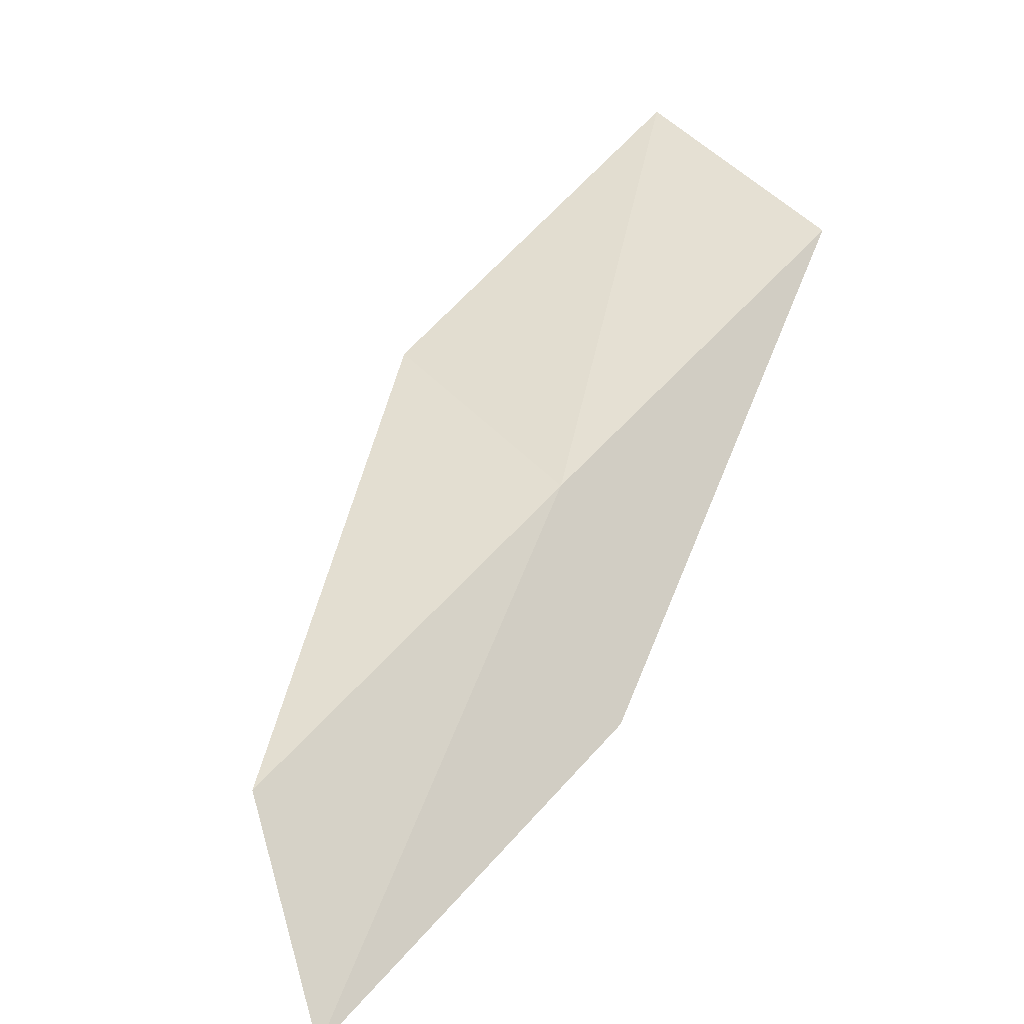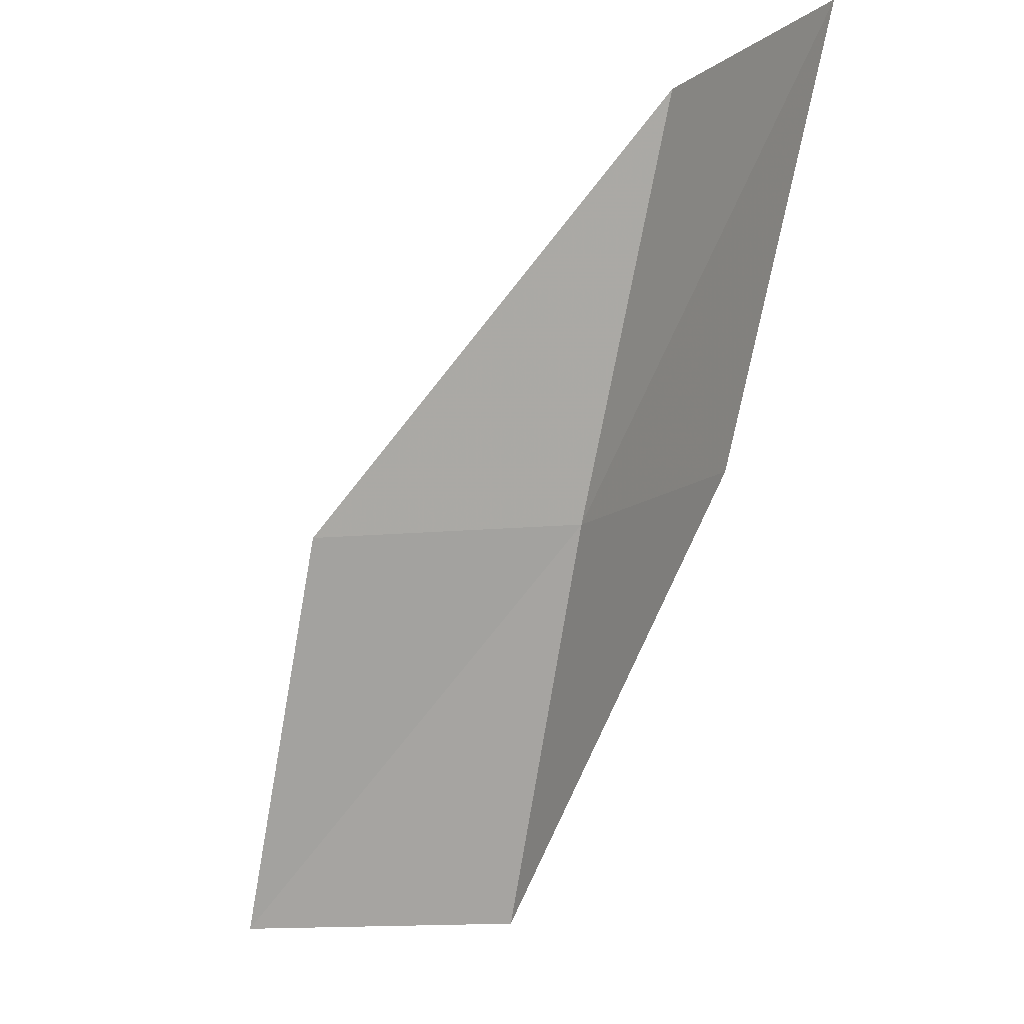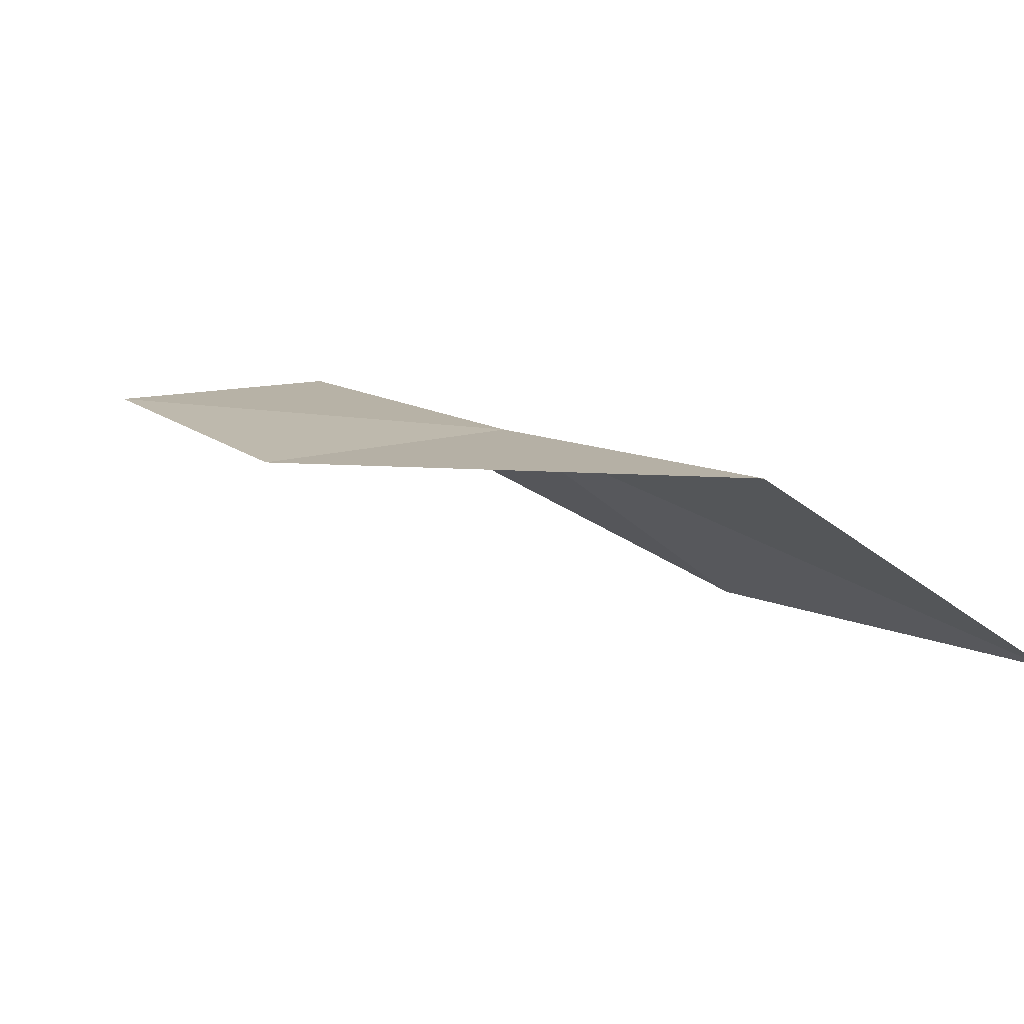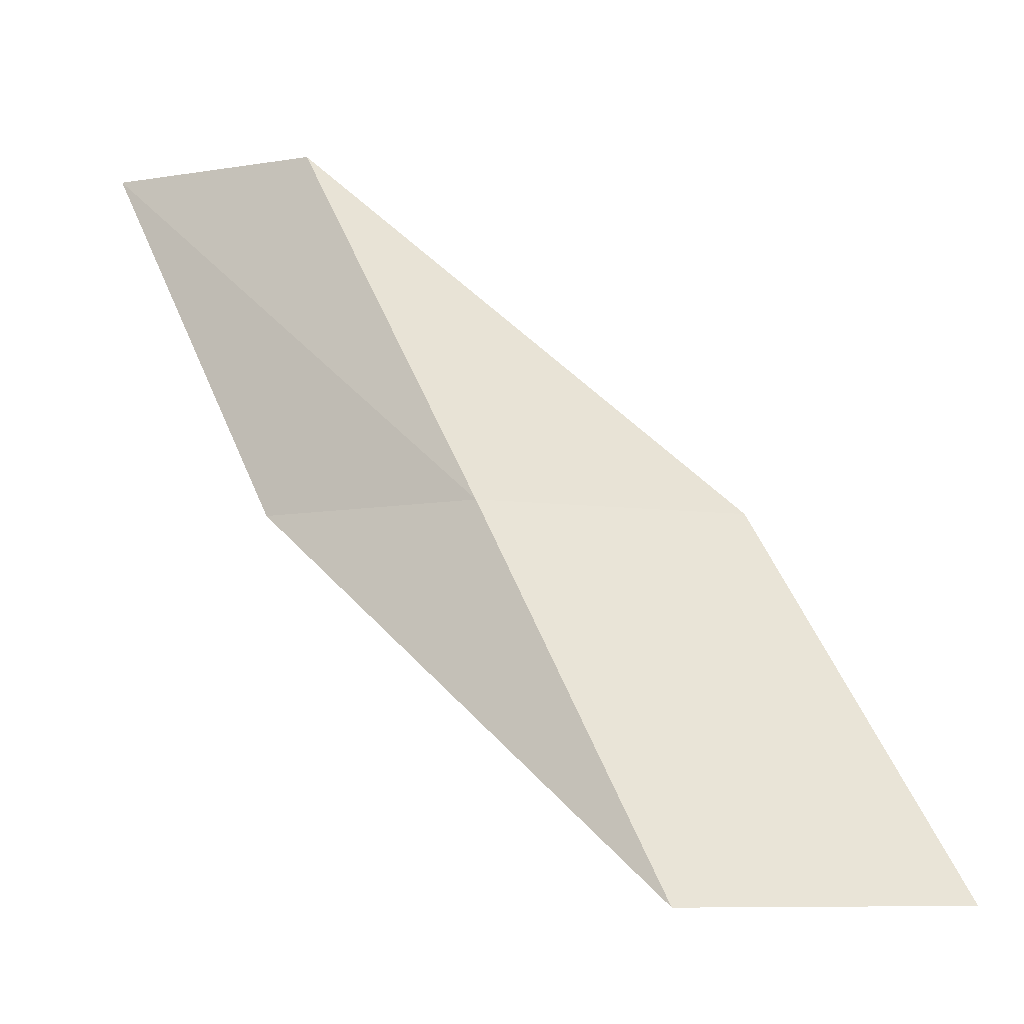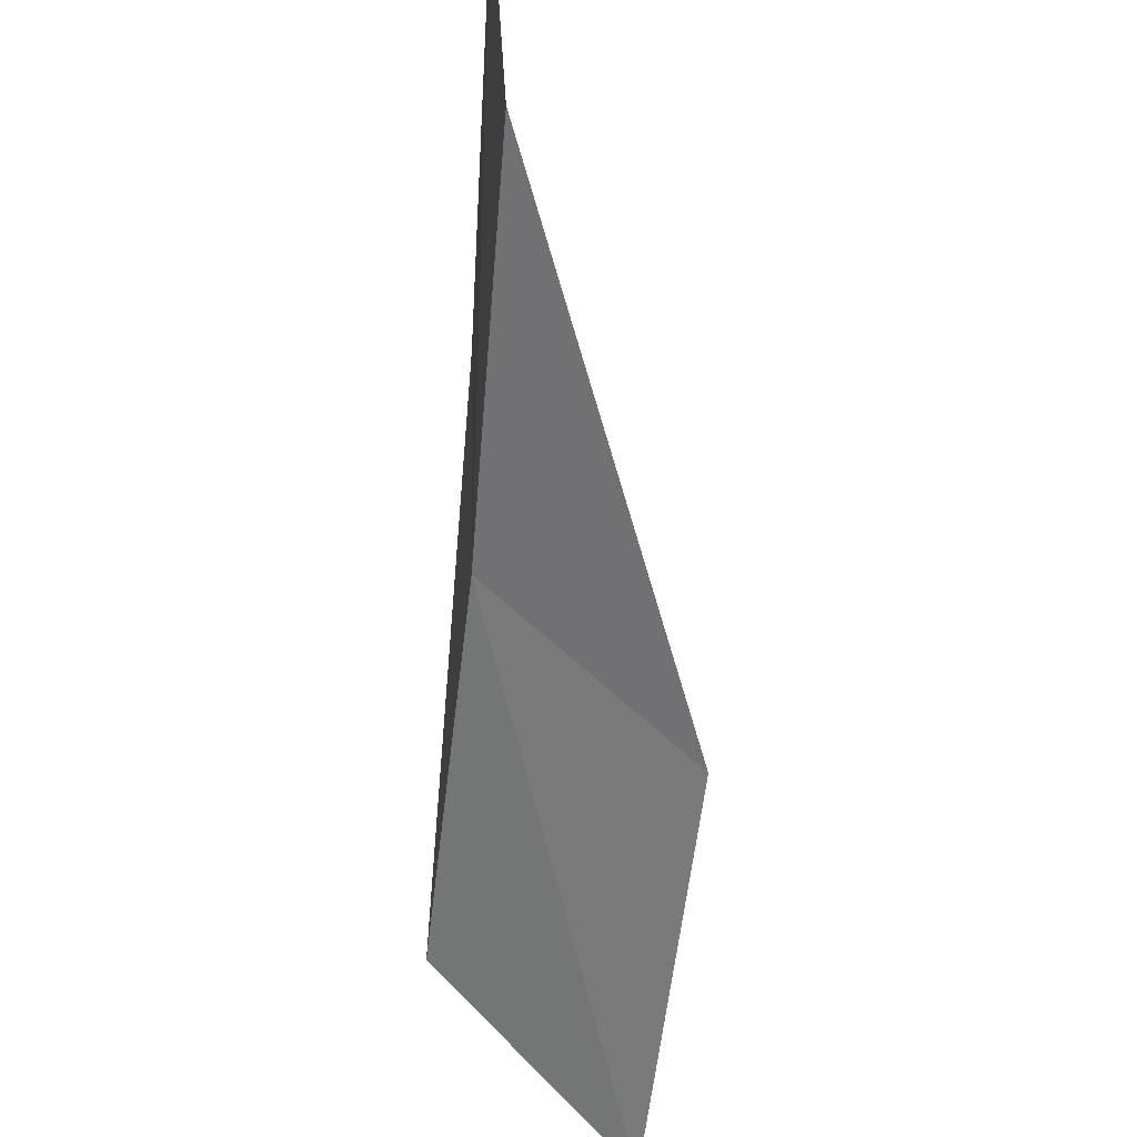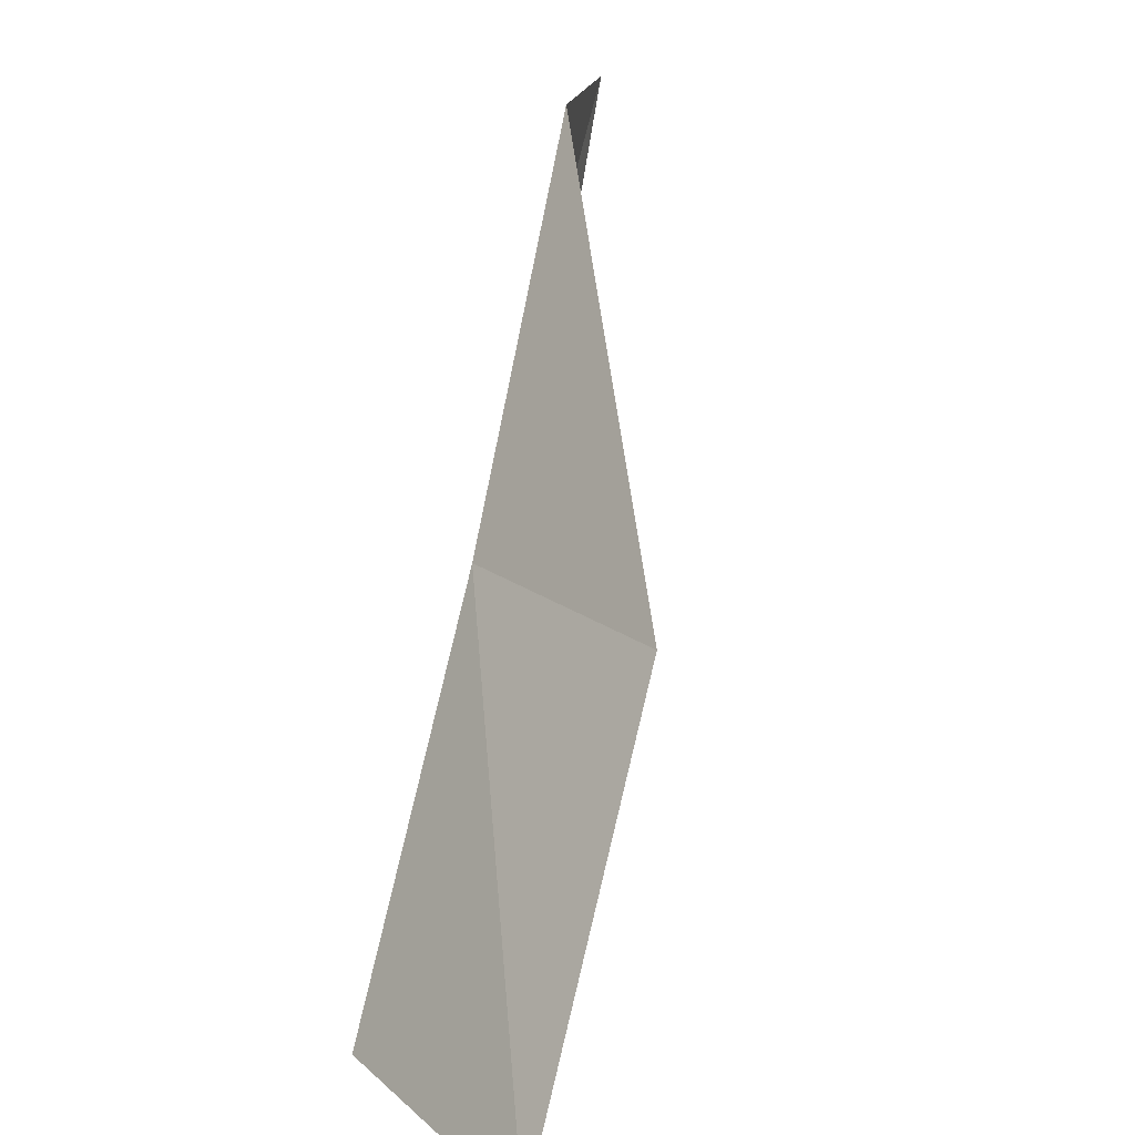
<metadata>
{"format":"obj","ext":"obj","renderer":"f3d","projection":"perspective","resolution":1024,"background":"white","views":[{"elev":11.3,"azim":52.5,"up":"+Y"},{"elev":-14.6,"azim":-9.5,"up":"+Z"},{"elev":-69.1,"azim":121.4,"up":"+Z"},{"elev":-8.7,"azim":139.7,"up":"+Z"},{"elev":61.5,"azim":-157.9,"up":"+Z"},{"elev":17.7,"azim":-145.1,"up":"+Z"}]}
</metadata>
<code>
v -35.71 20.55 65.53
v -38.82 21.74 65.53
v -35.13 17.97 70.03
v -33.96 15.57 70.03
v -34.61 17.98 65.53
v -39.29 24.63 61.02
v -36.12 23.22 61.02
f 1 3 2
f 1 5 4
f 1 4 3
f 1 6 7
f 1 2 6
f 1 7 5

</code>
